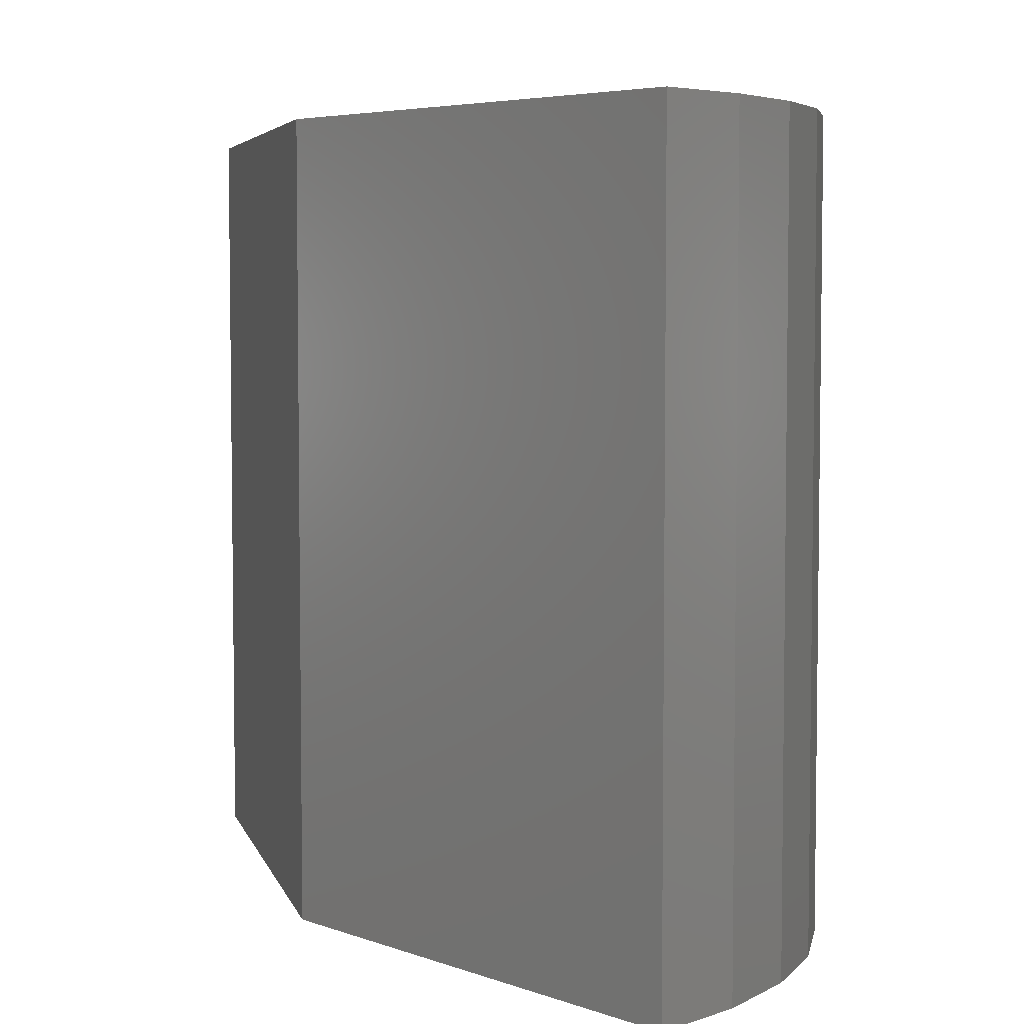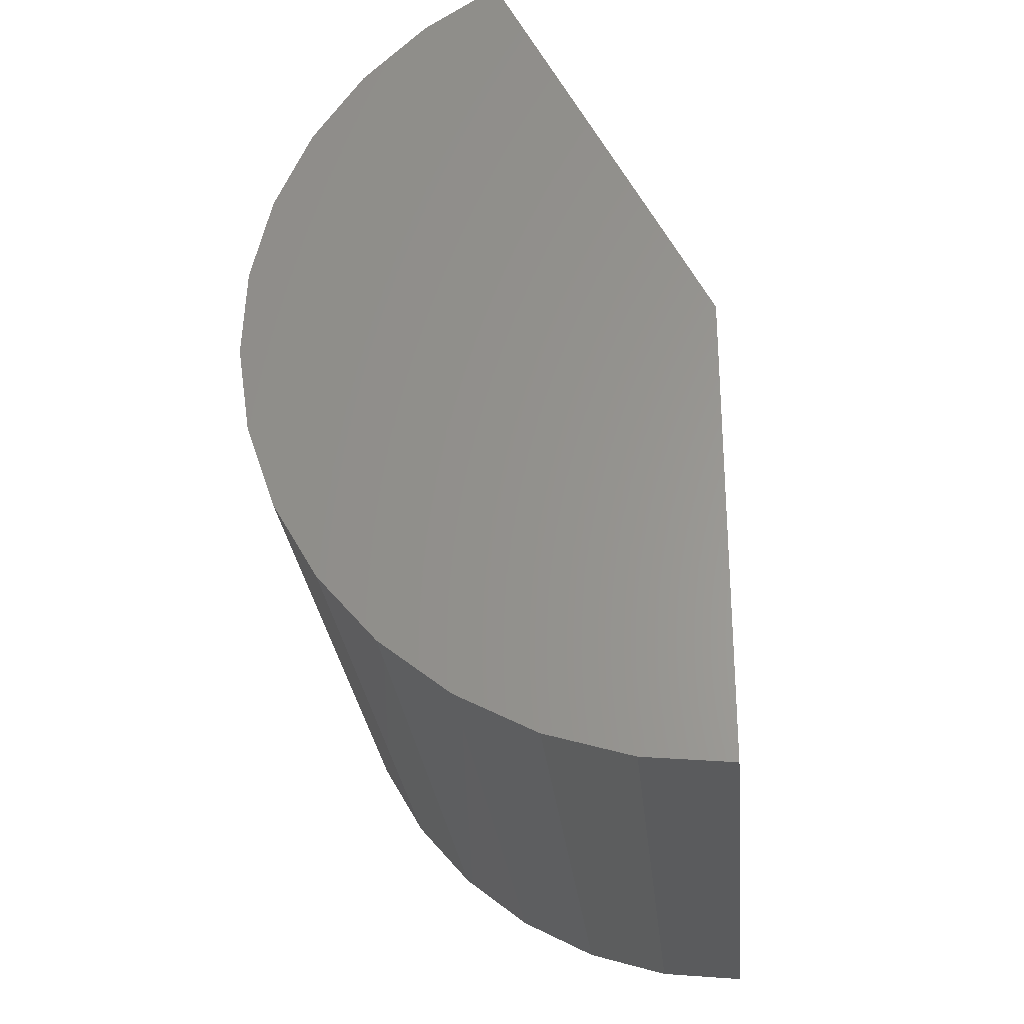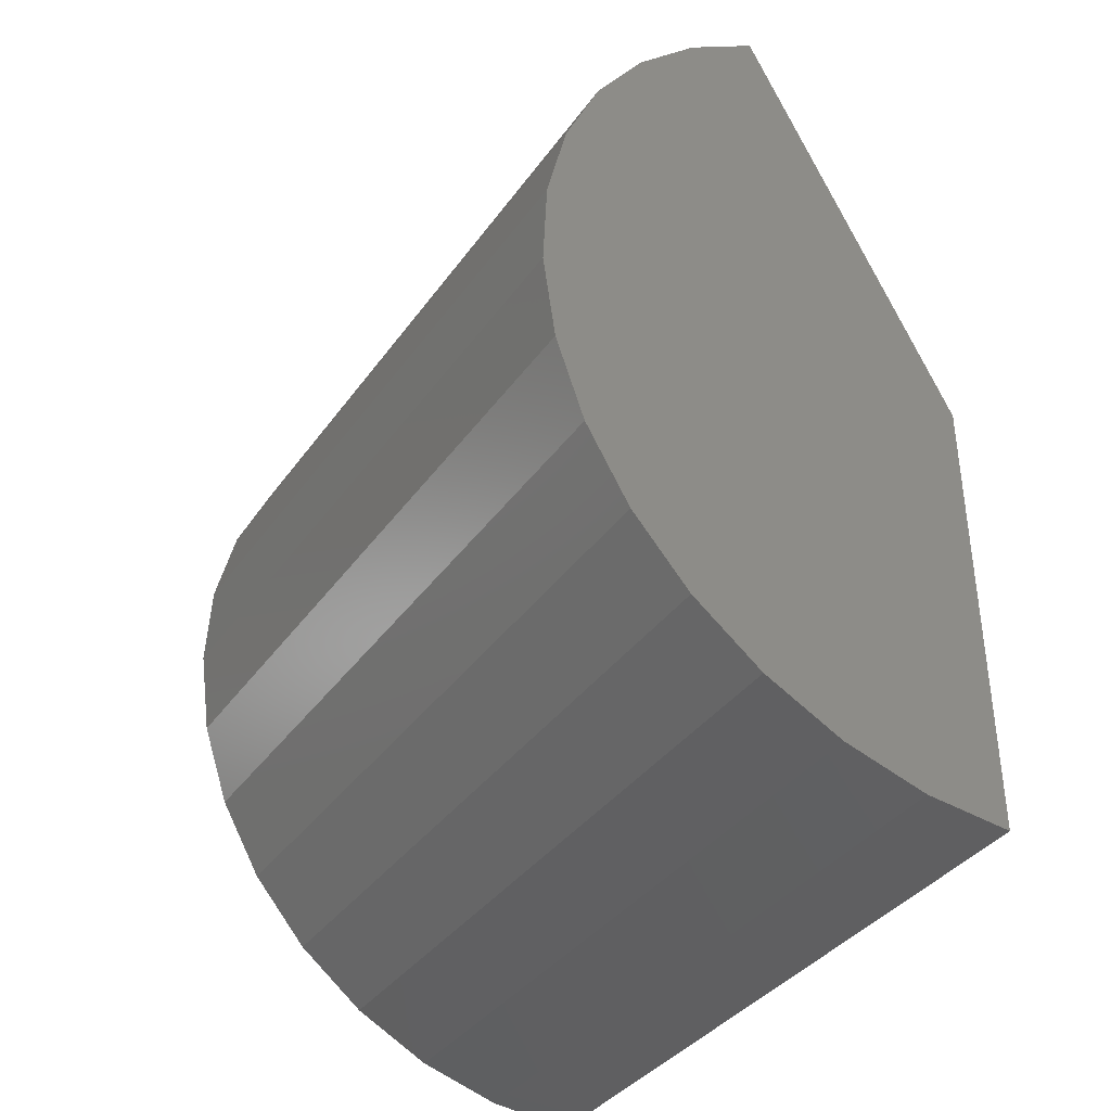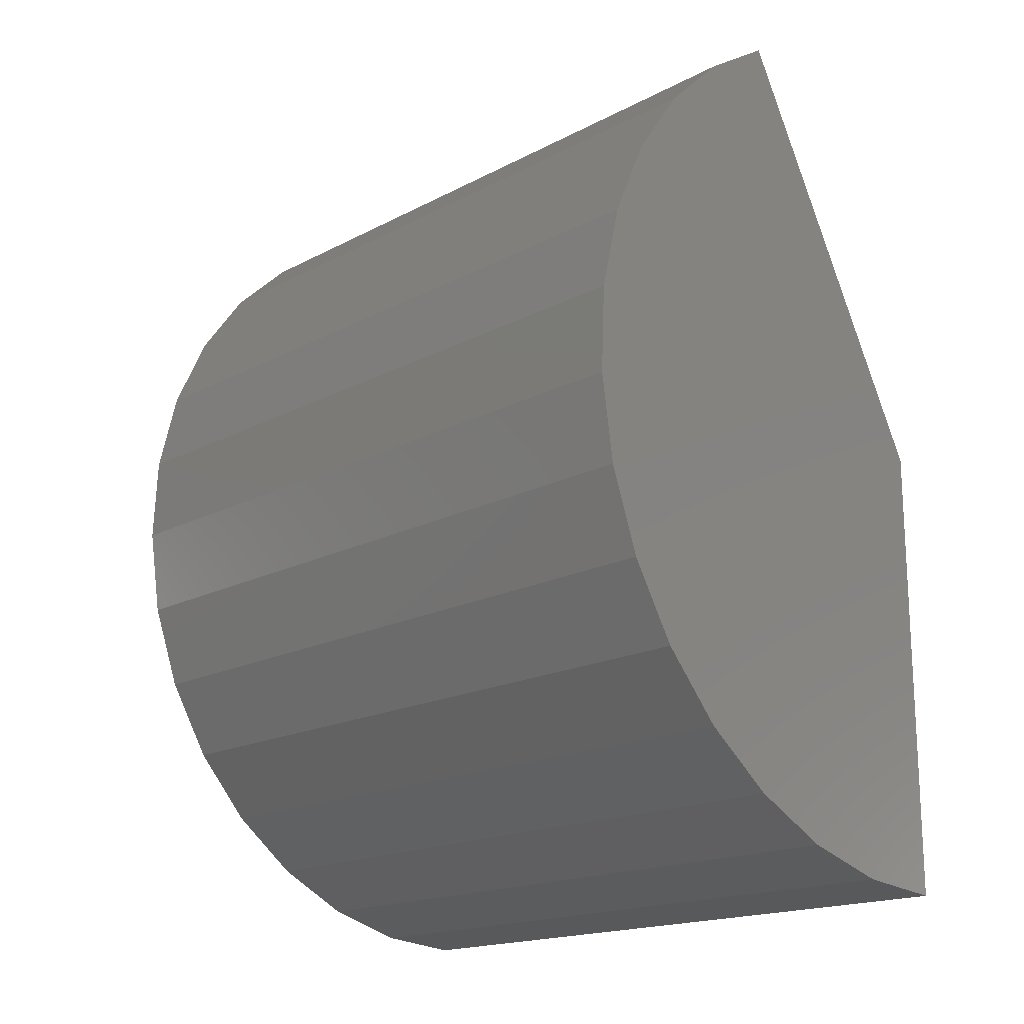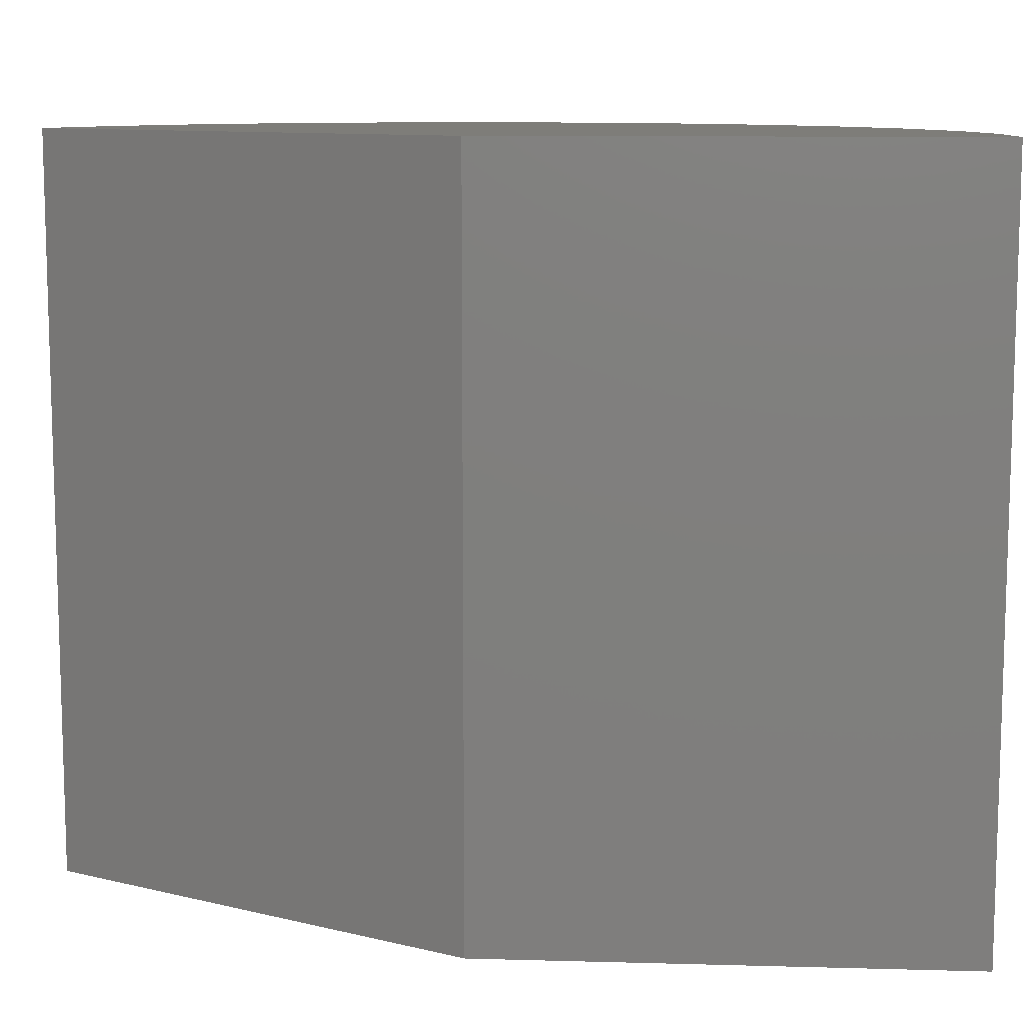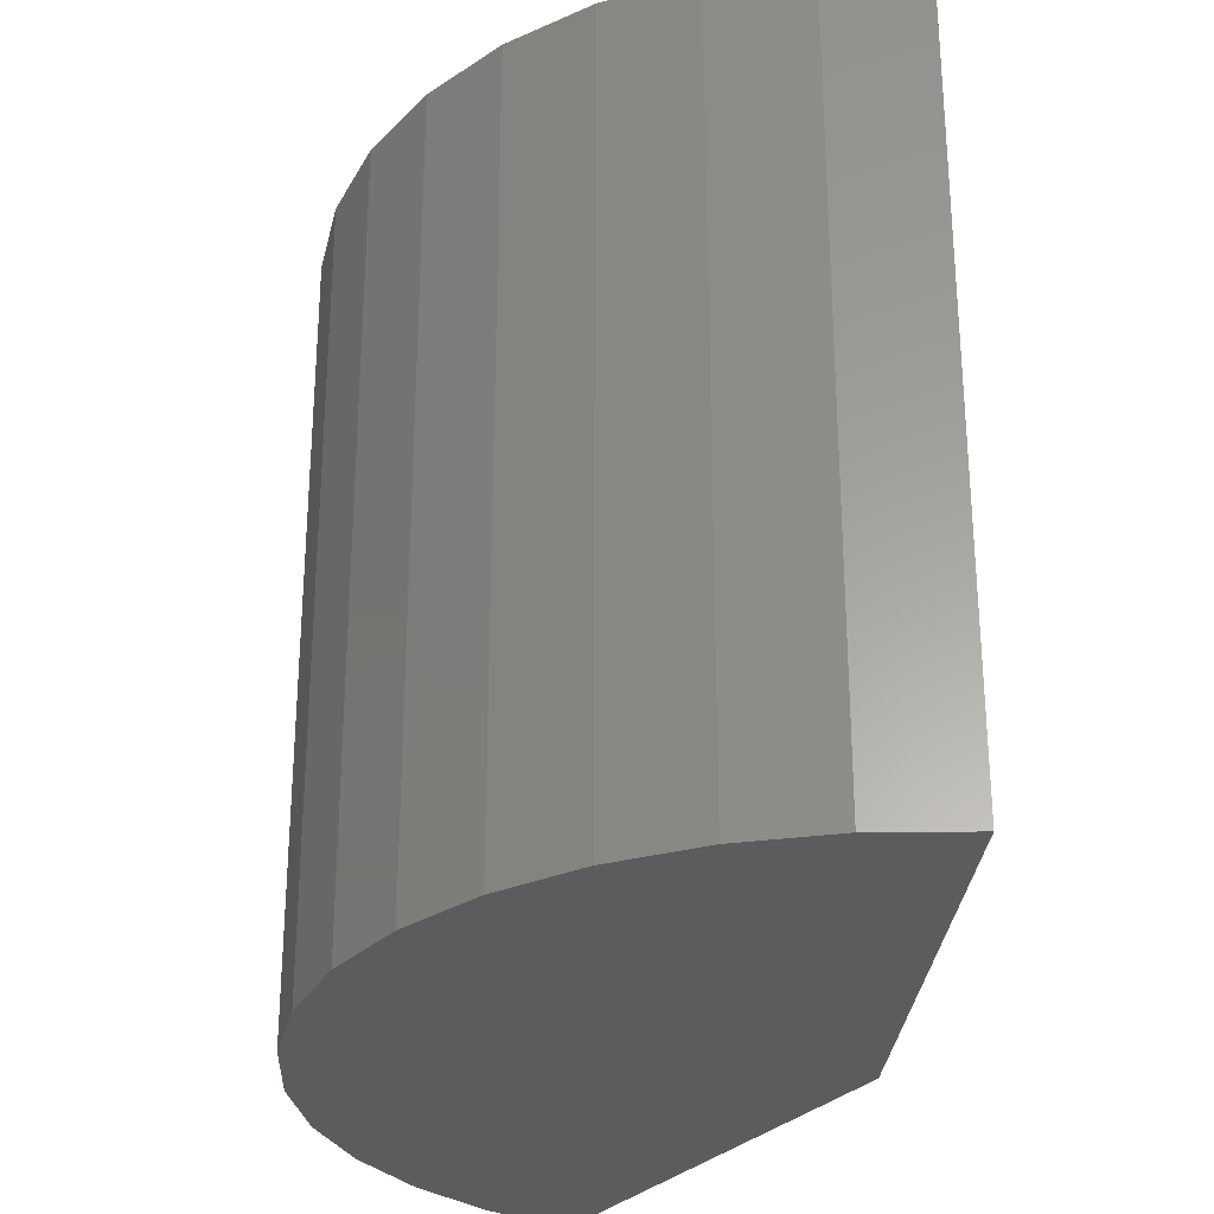
<metadata>
{"format":"stl","ext":"stl","renderer":"f3d","projection":"perspective","resolution":1024,"background":"white","views":[{"elev":5.0,"azim":-41.4,"up":"+Z"},{"elev":-27.1,"azim":-174.5,"up":"+Y"},{"elev":-37.3,"azim":148.8,"up":"+Y"},{"elev":-17.6,"azim":136.1,"up":"+Y"},{"elev":10.3,"azim":-86.0,"up":"+Z"},{"elev":-28.7,"azim":148.0,"up":"+Z"}]}
</metadata>
<code>
# stl→obj: 32 verts, 60 faces
v 0.4452 1.333 -0.75
v 6.548e-33 0.4788 -0.75
v 0.4452 1.333 0.75
v -1.665e-16 0.4788 0.75
v 0 -0.4844 -0.75
v -1.665e-16 -0.4844 0.75
v 0.5985 1.233 -0.75
v 0.5985 1.233 0.75
v 0.7303 1.107 -0.75
v 0.7303 1.107 0.75
v 0.8358 0.9574 -0.75
v 0.8358 0.9574 0.75
v 0.9112 0.7909 -0.75
v 0.9112 0.7909 0.75
v 0.9537 0.6131 -0.75
v 0.9537 0.6131 0.75
v 0.9619 0.4305 -0.75
v 0.9619 0.4305 0.75
v 0.9355 0.2496 -0.75
v 0.9355 0.2496 0.75
v 0.8753 0.07699 -0.75
v 0.8753 0.07699 0.75
v 0.7837 -0.08116 -0.75
v 0.7837 -0.08116 0.75
v 0.6638 -0.2191 -0.75
v 0.6638 -0.2191 0.75
v 0.5199 -0.332 -0.75
v 0.5199 -0.332 0.75
v 0.3574 -0.4156 -0.75
v 0.3574 -0.4156 0.75
v 0.182 -0.467 -0.75
v 0.182 -0.467 0.75
f 1 2 3
f 3 2 4
f 5 6 2
f 2 6 4
f 1 3 7
f 7 3 8
f 7 8 9
f 9 8 10
f 9 10 11
f 11 10 12
f 11 12 13
f 13 12 14
f 13 14 15
f 15 14 16
f 15 16 17
f 17 16 18
f 17 18 19
f 19 18 20
f 19 20 21
f 21 20 22
f 21 22 23
f 23 22 24
f 23 24 25
f 25 24 26
f 25 26 27
f 27 26 28
f 27 28 29
f 29 28 30
f 29 30 31
f 31 30 32
f 31 32 5
f 5 32 6
f 4 18 16
f 4 16 14
f 4 14 12
f 4 12 10
f 4 10 8
f 4 8 3
f 6 32 30
f 6 30 28
f 6 28 26
f 6 26 24
f 6 24 22
f 6 22 20
f 6 20 18
f 6 18 4
f 2 1 7
f 2 7 9
f 2 9 11
f 2 11 13
f 2 13 15
f 2 15 17
f 5 2 17
f 5 17 19
f 5 19 21
f 5 21 23
f 5 23 25
f 5 25 27
f 5 27 29
f 5 29 31

</code>
